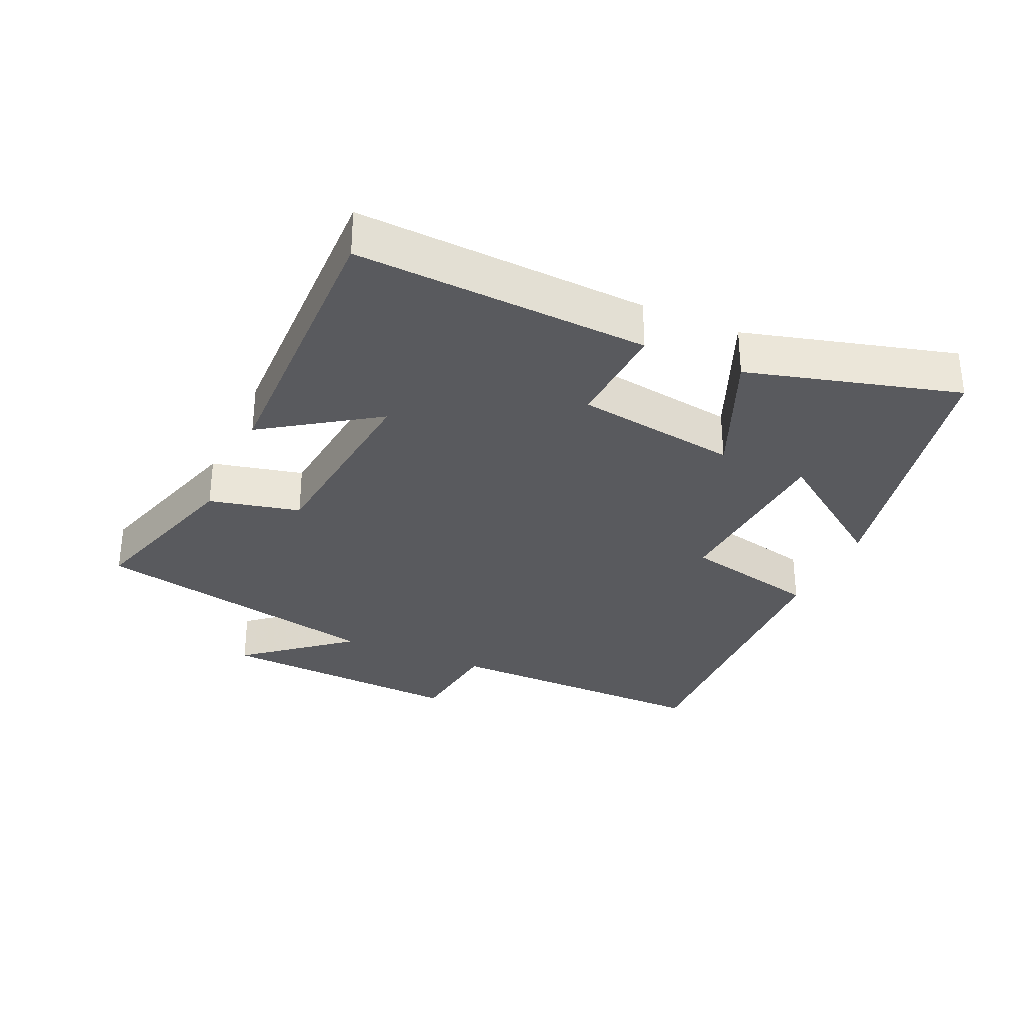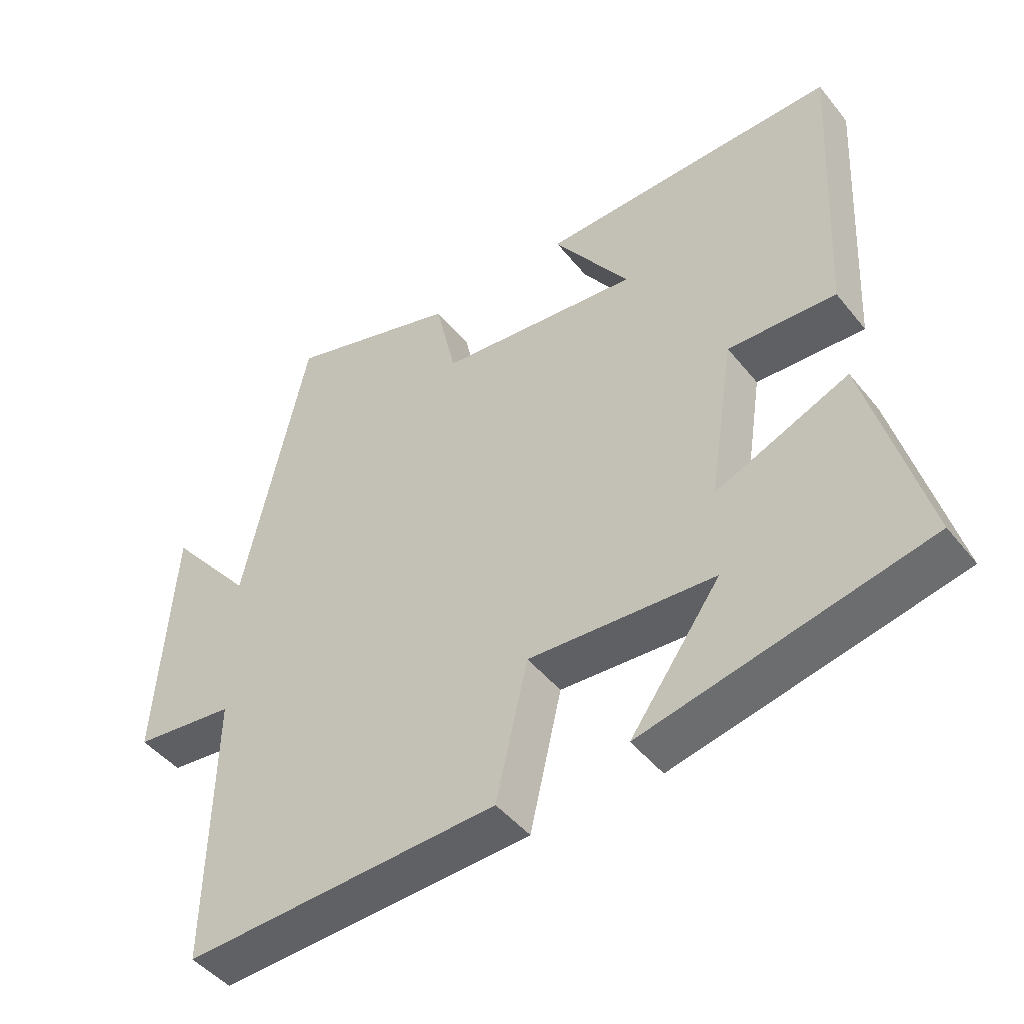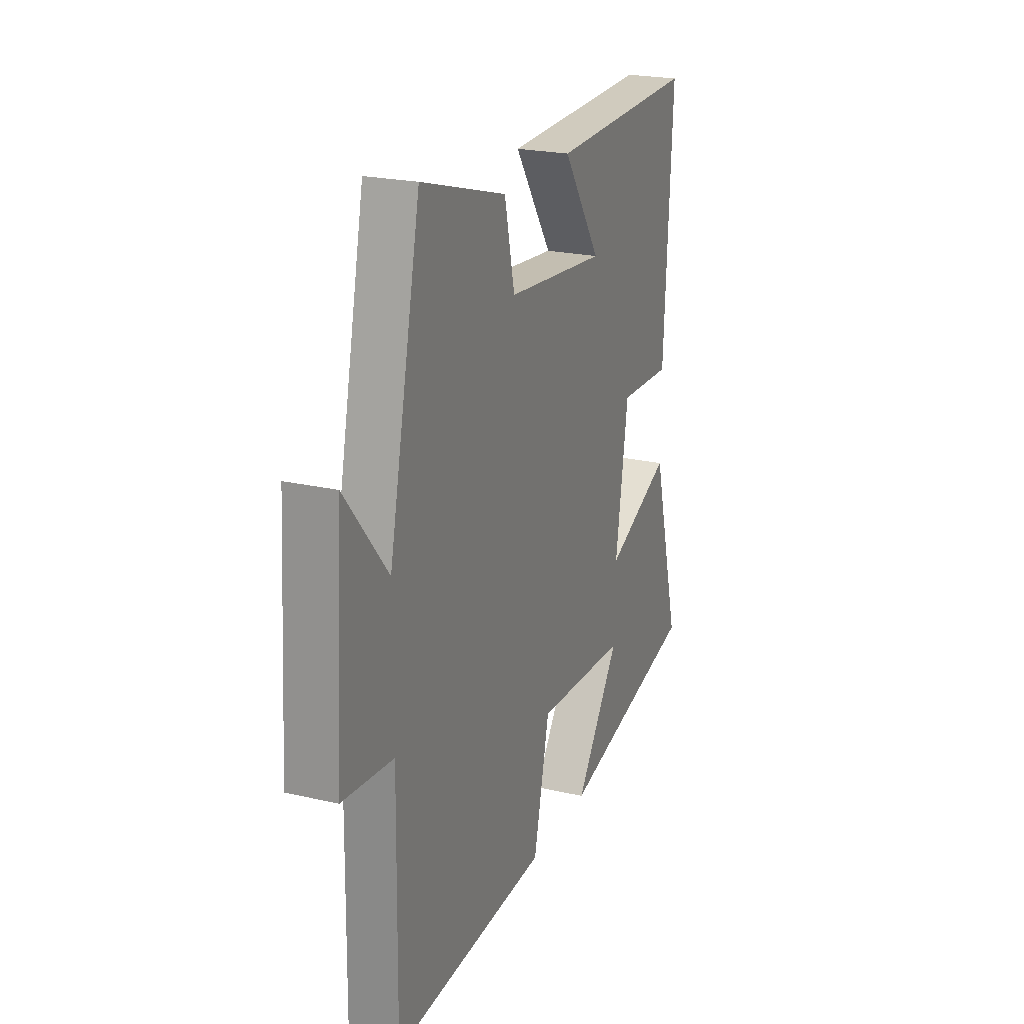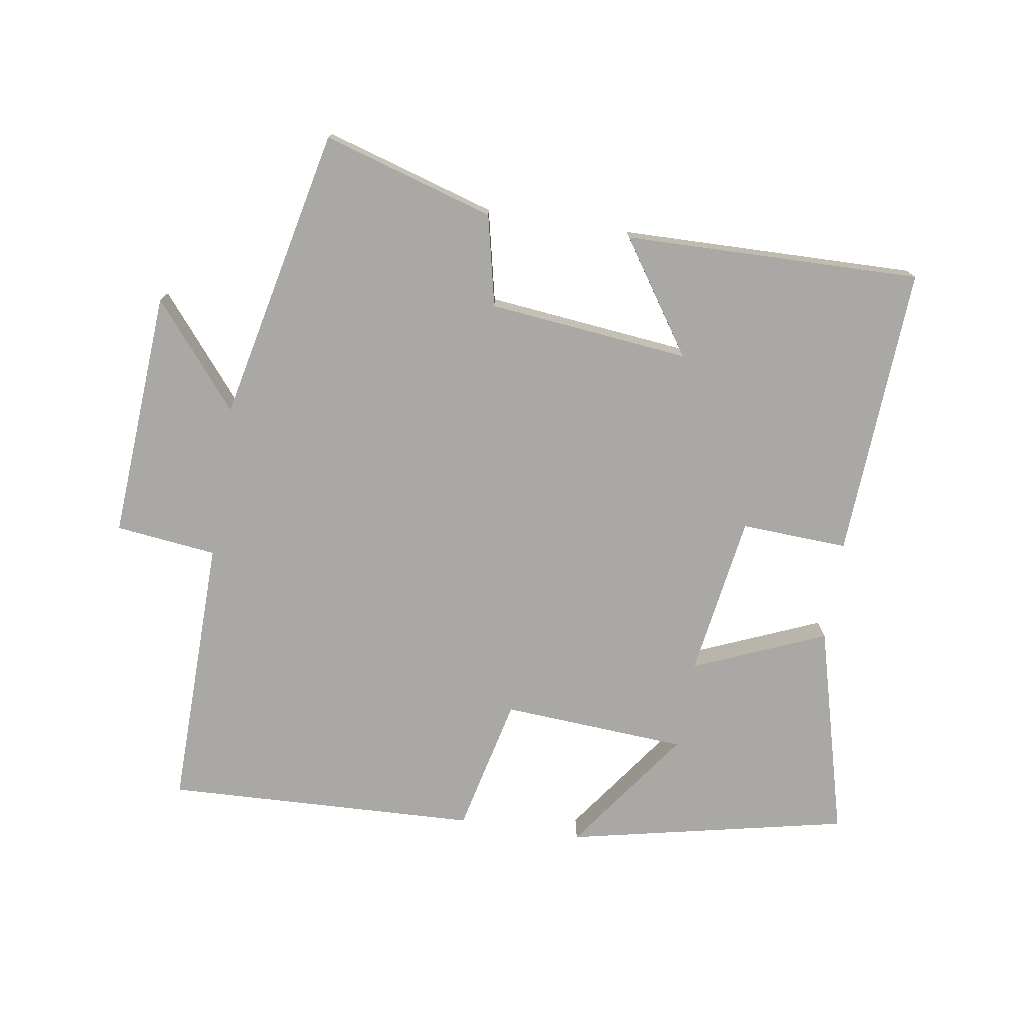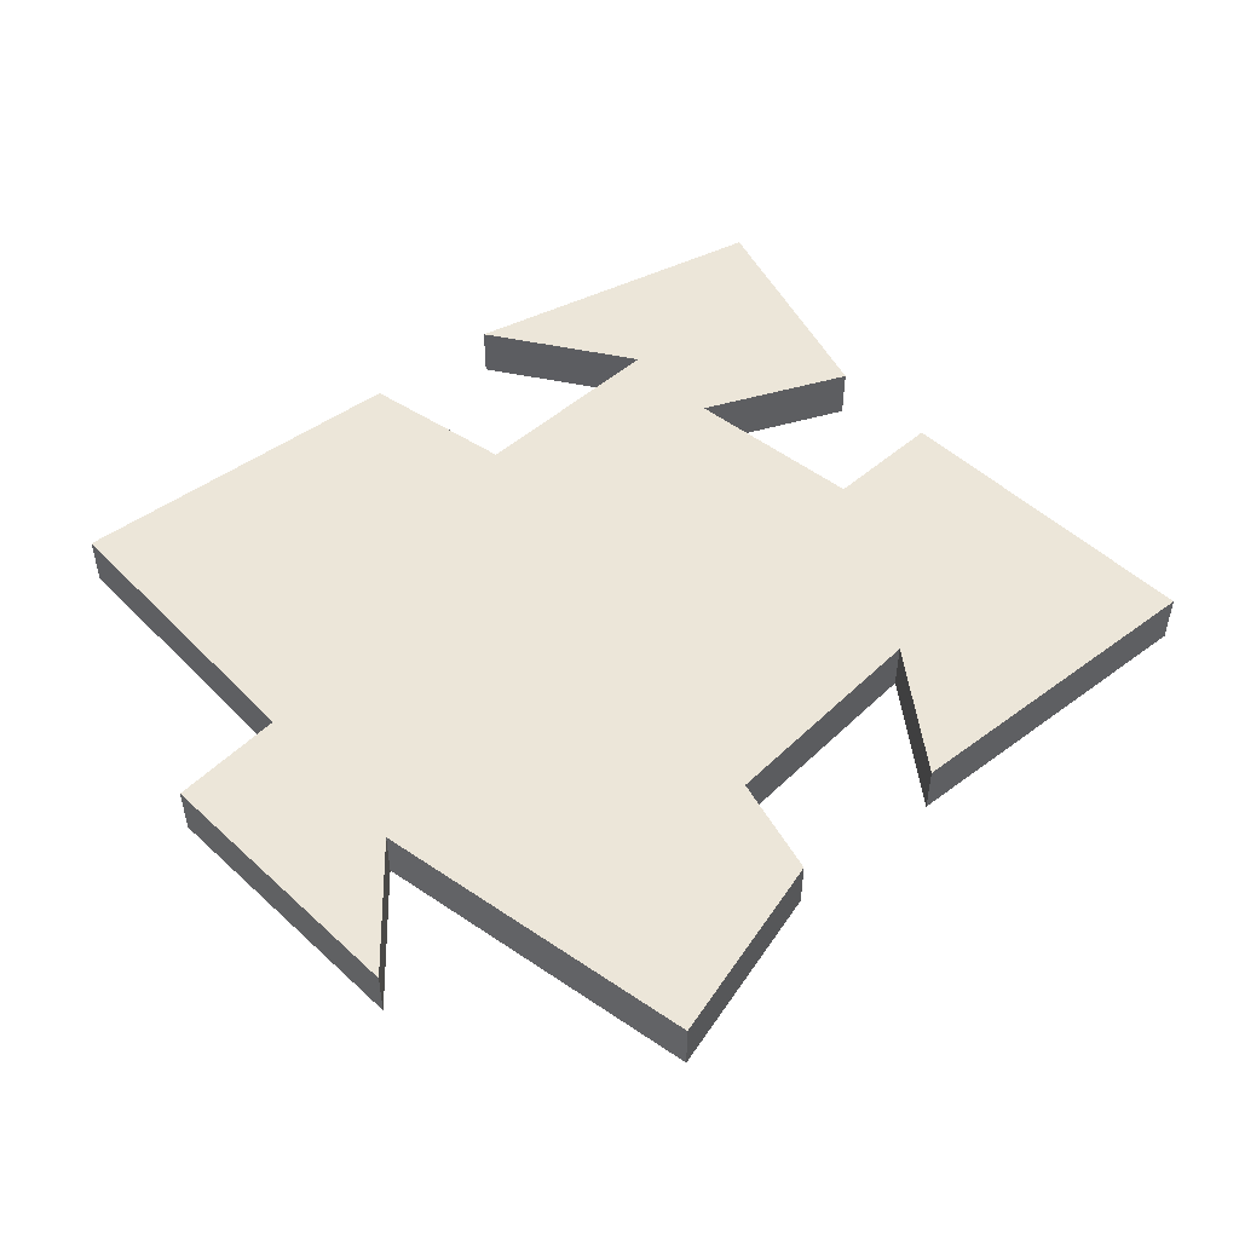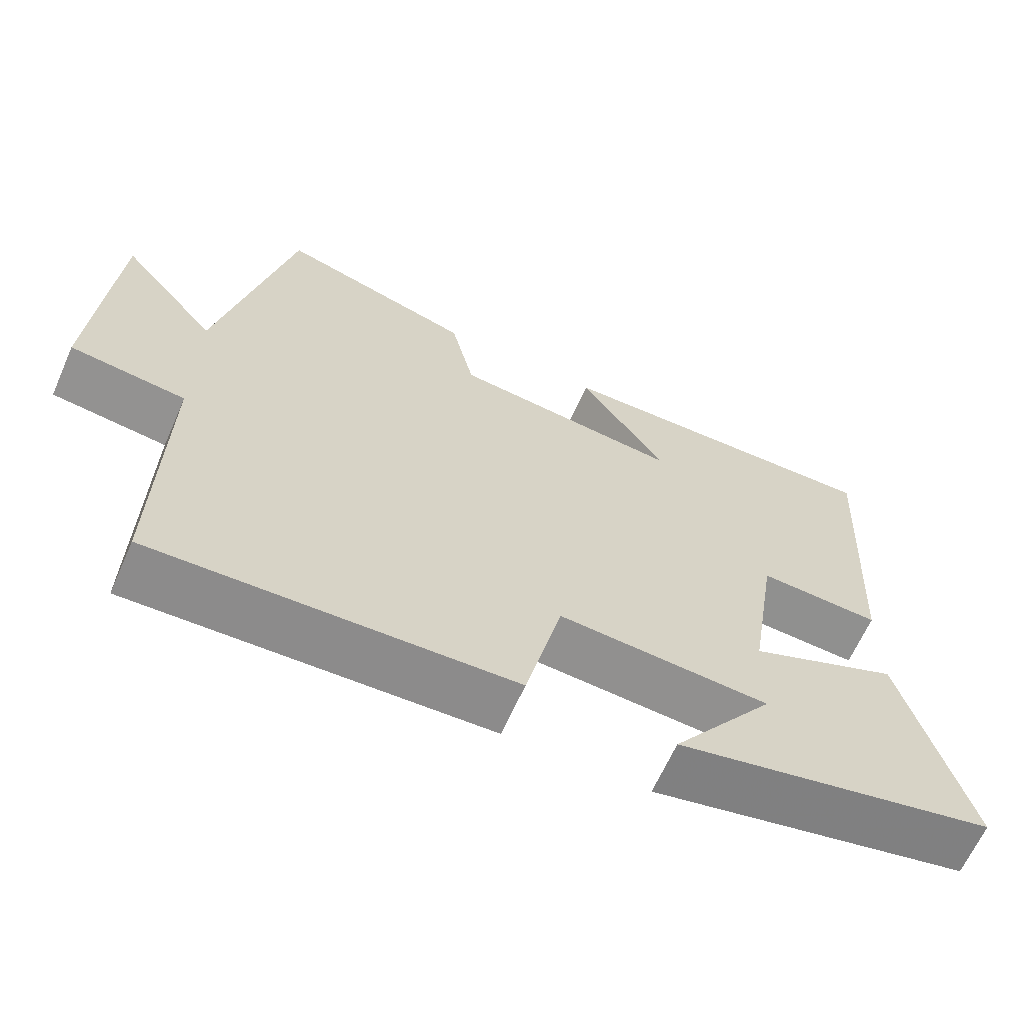
<metadata>
{"format":"obj","ext":"obj","renderer":"f3d","projection":"perspective","resolution":1024,"background":"white","views":[{"elev":-31.4,"azim":65.9,"up":"+Y"},{"elev":-46.2,"azim":36.4,"up":"+Z"},{"elev":22.5,"azim":-68.3,"up":"+Z"},{"elev":-75.2,"azim":-9.0,"up":"+Y"},{"elev":48.8,"azim":-40.8,"up":"+Y"},{"elev":-64.7,"azim":-23.9,"up":"+Z"}]}
</metadata>
<code>
v 0.586 0.07 -0.408
v 0.16 0.07 -0.5
v 0.296 0.07 -0.311
v 0.016 0.07 -0.293
v -0.032 0.07 -0.5
v -0.506 0.07 -0.519
v -0.5 0.07 -0.104
v -0.653 0.07 -0.086
v -0.629 0.07 0.29
v -0.5 0.07 0.134
v -0.404 0.07 0.578
v -0.145 0.07 0.5
v -0.114 0.07 0.362
v 0.19 0.07 0.33
v 0.075 0.07 0.5
v 0.524 0.07 0.509
v 0.5 0.07 0.066
v 0.338 0.07 0.074
v 0.3 0.07 -0.172
v 0.5 0.07 -0.088
v 0.586 0 -0.408
v 0.16 0 -0.5
v 0.296 0 -0.311
v 0.016 0 -0.293
v -0.032 0 -0.5
v -0.506 0 -0.519
v -0.5 0 -0.104
v -0.653 0 -0.086
v -0.629 0 0.29
v -0.5 0 0.134
v -0.404 0 0.578
v -0.145 0 0.5
v -0.114 0 0.362
v 0.19 0 0.33
v 0.075 0 0.5
v 0.524 0 0.509
v 0.5 0 0.066
v 0.338 0 0.074
v 0.3 0 -0.172
v 0.5 0 -0.088
f 19 20 1
f 16 17 18
f 14 15 16
f 14 16 18
f 13 14 18 19
f 10 11 12 13
f 7 8 9 10
f 7 10 13 19
f 4 5 6 7
f 3 4 7 19
f 1 2 3
f 1 3 19
f 21 40 39
f 38 37 36
f 36 35 34
f 38 36 34
f 39 38 34 33
f 33 32 31 30
f 30 29 28 27
f 39 33 30 27
f 27 26 25 24
f 39 27 24 23
f 23 22 21
f 39 23 21
f 1 21 22 2
f 2 22 23 3
f 3 23 24 4
f 4 24 25 5
f 5 25 26 6
f 6 26 27 7
f 7 27 28 8
f 8 28 29 9
f 9 29 30 10
f 10 30 31 11
f 11 31 32 12
f 12 32 33 13
f 13 33 34 14
f 14 34 35 15
f 15 35 36 16
f 16 36 37 17
f 17 37 38 18
f 18 38 39 19
f 19 39 40 20
f 20 40 21 1

</code>
